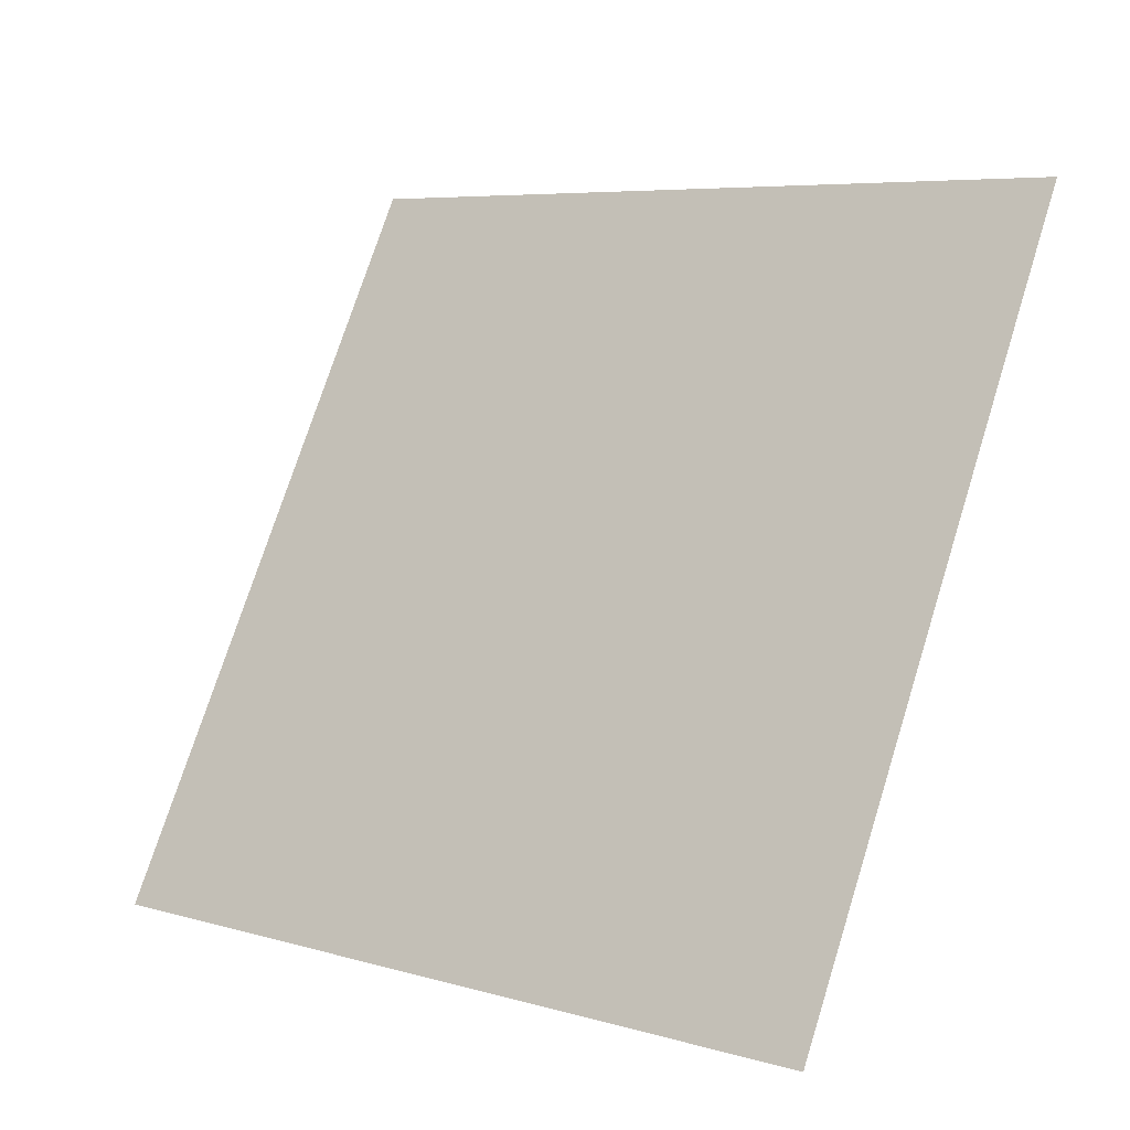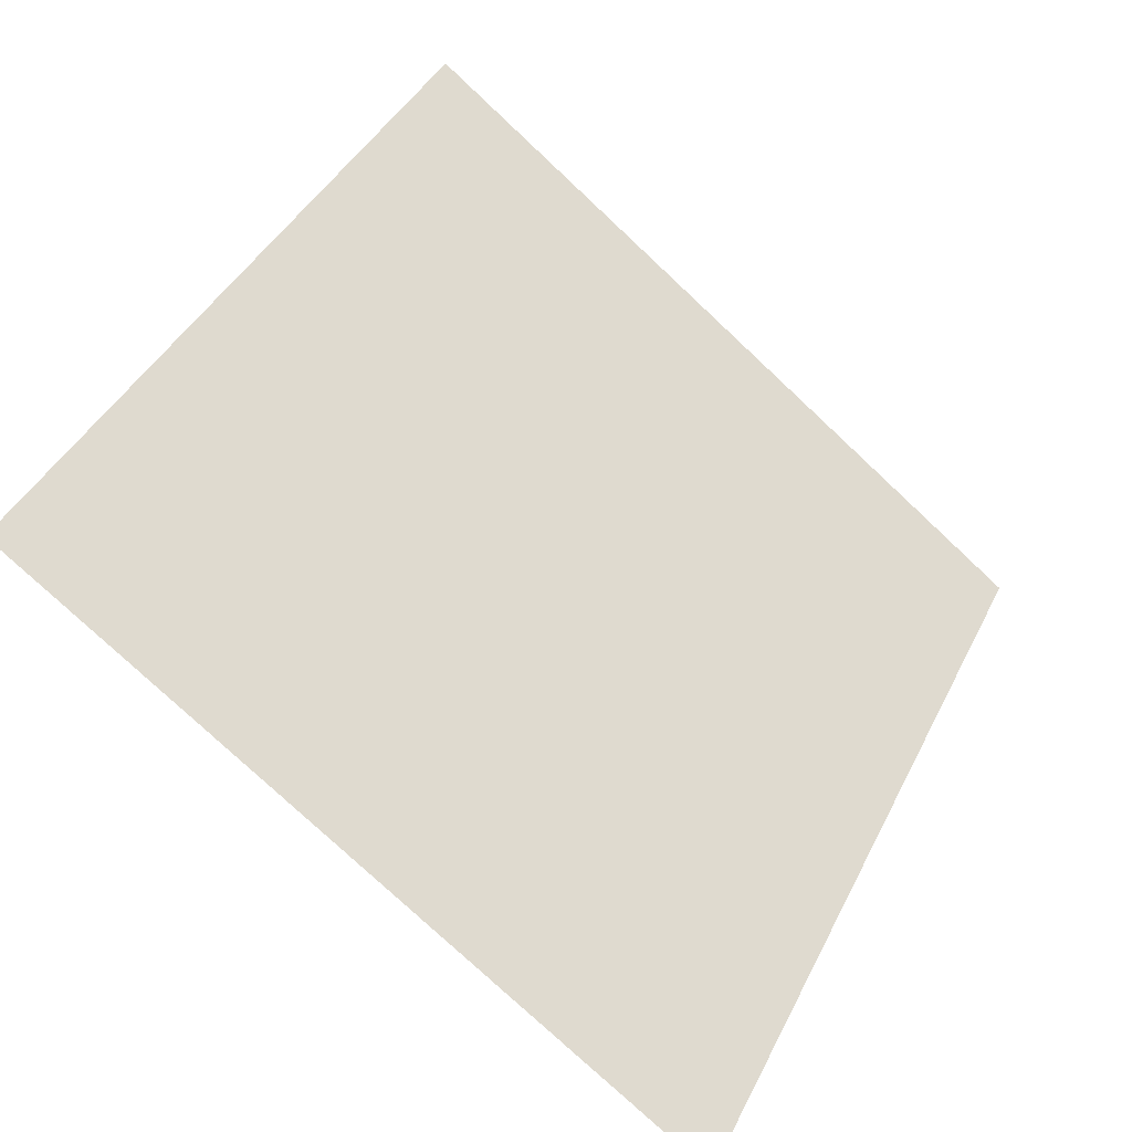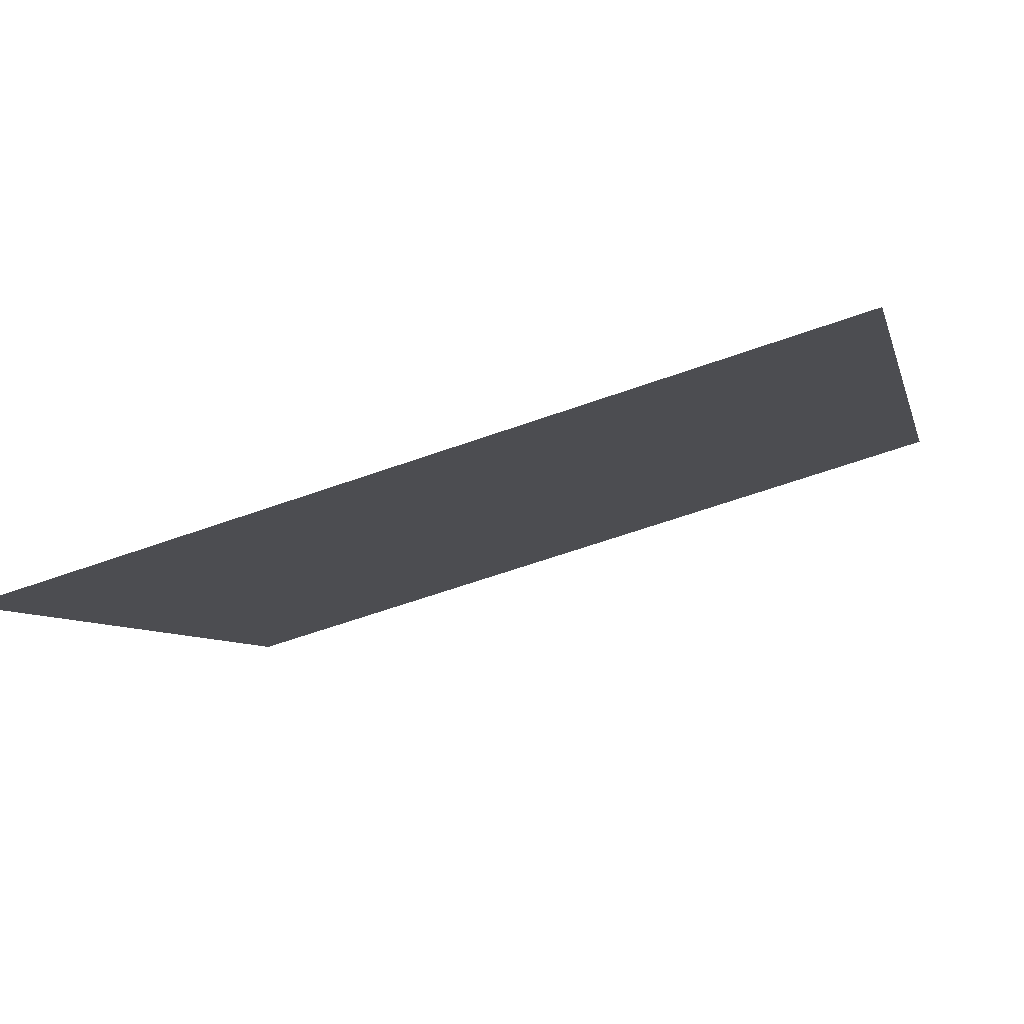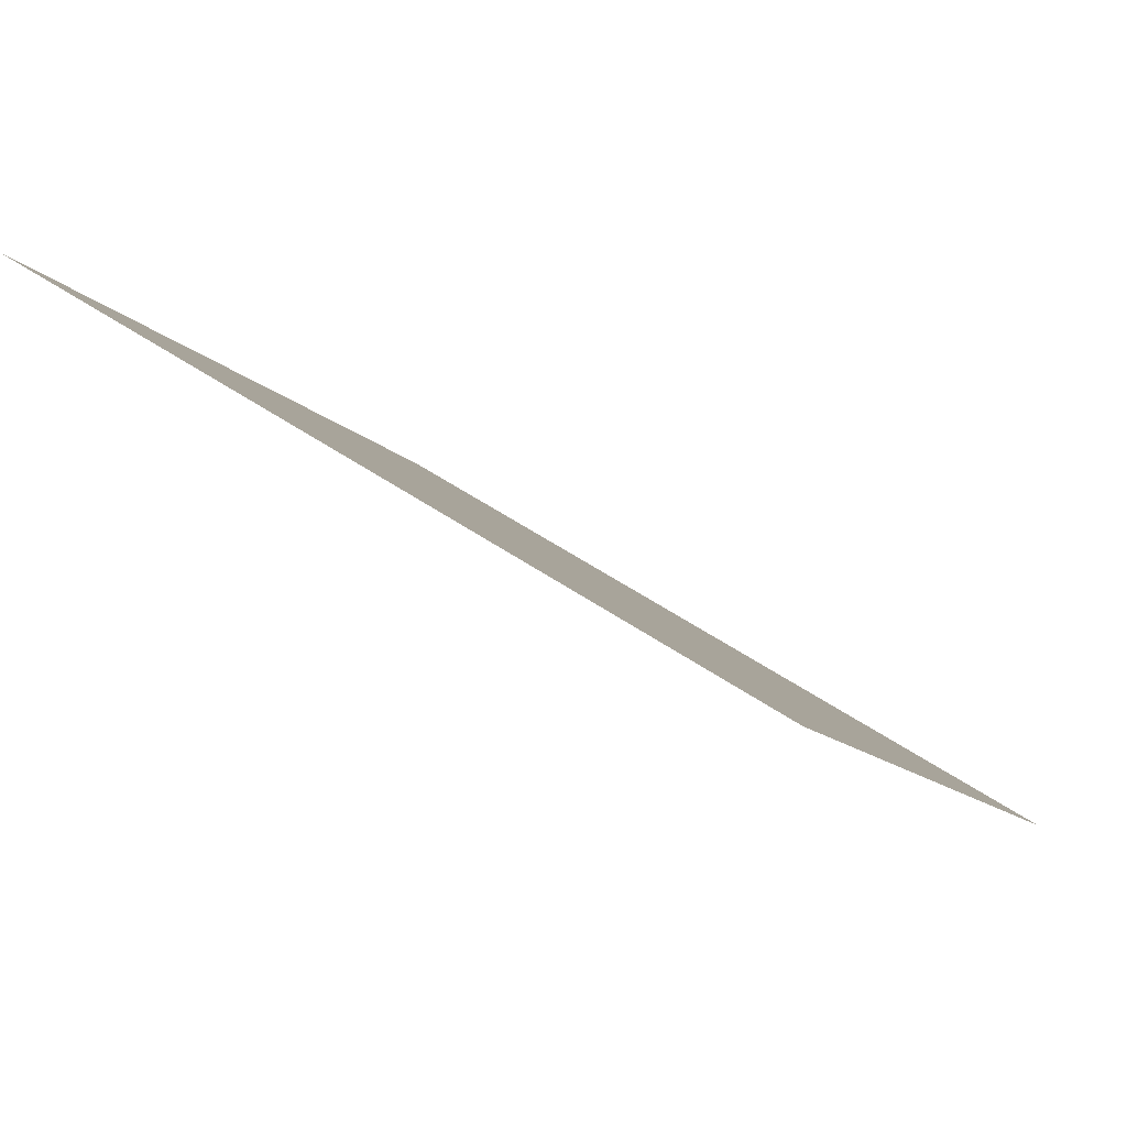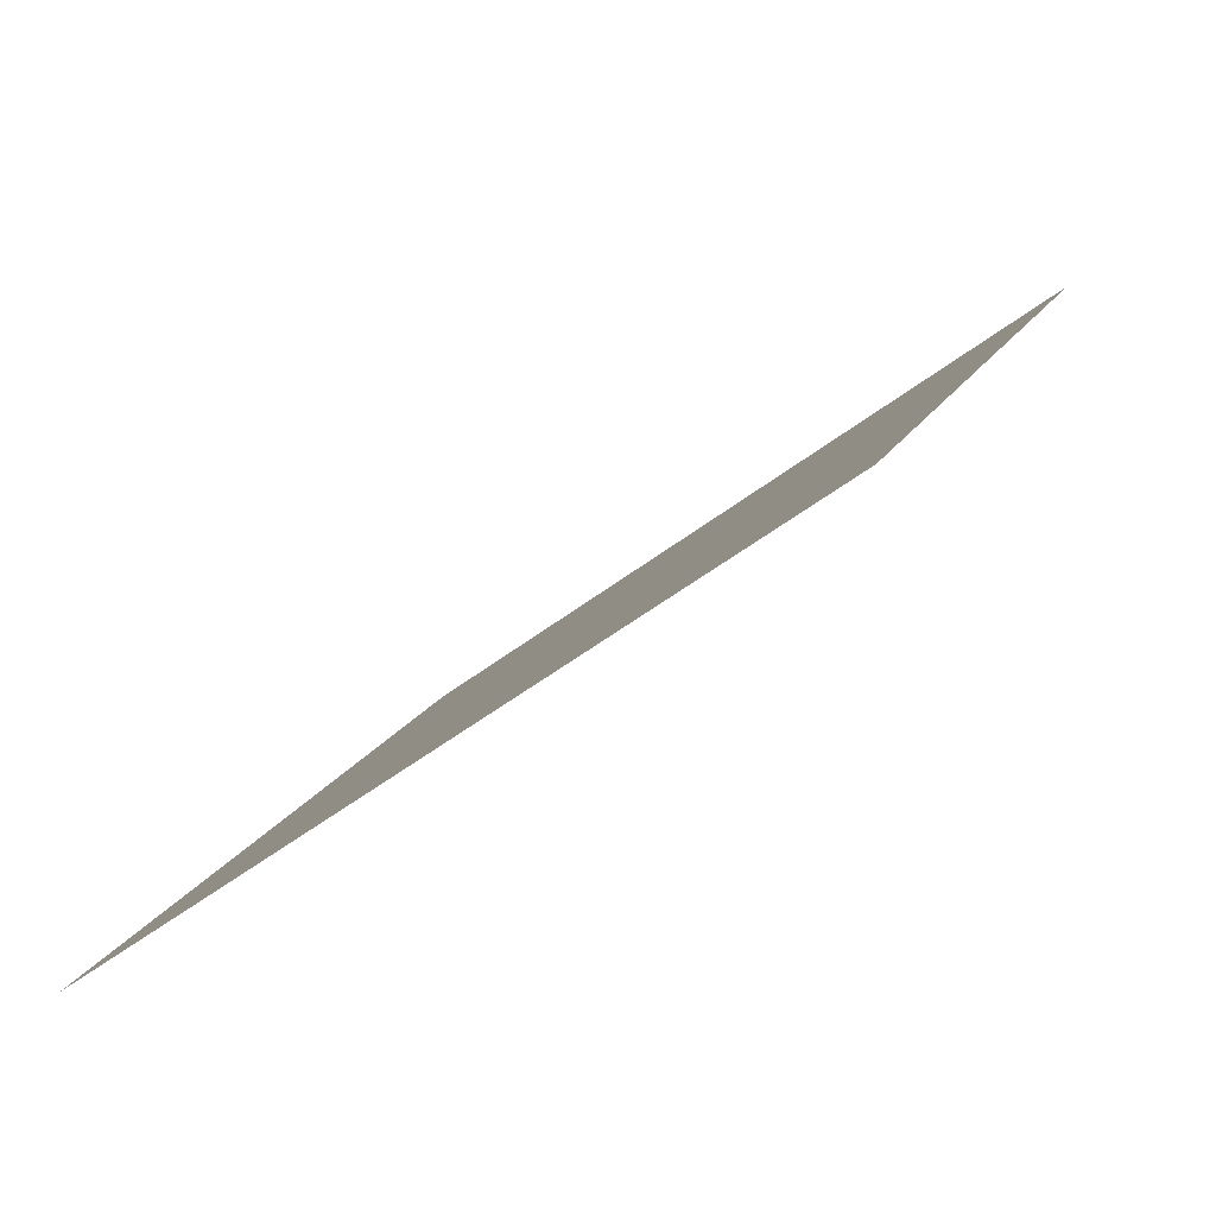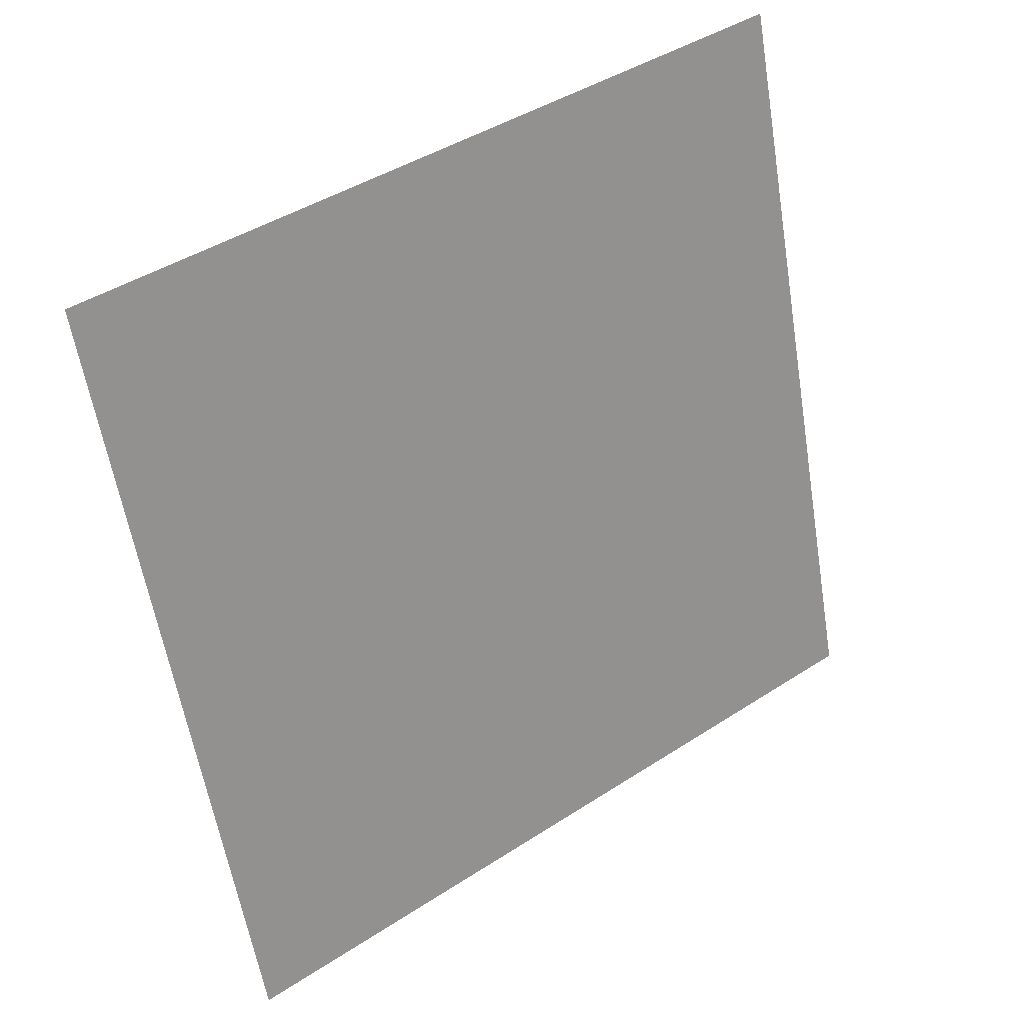
<metadata>
{"format":"obj","ext":"obj","renderer":"f3d","projection":"perspective","resolution":1024,"background":"white","views":[{"elev":75.4,"azim":-71.9,"up":"+Y"},{"elev":40.8,"azim":115.6,"up":"+Y"},{"elev":-61.0,"azim":19.0,"up":"+Z"},{"elev":48.5,"azim":-143.0,"up":"+Z"},{"elev":17.4,"azim":-70.8,"up":"+Y"},{"elev":-58.0,"azim":-80.2,"up":"+Y"}]}
</metadata>
<code>
v 0.05095 0.9459 0.7222
v 0.04439 0.9461 0.7223
v 0.04451 0.95 0.7275
v 0.05107 0.9499 0.7275
f 4 3 2 1

</code>
